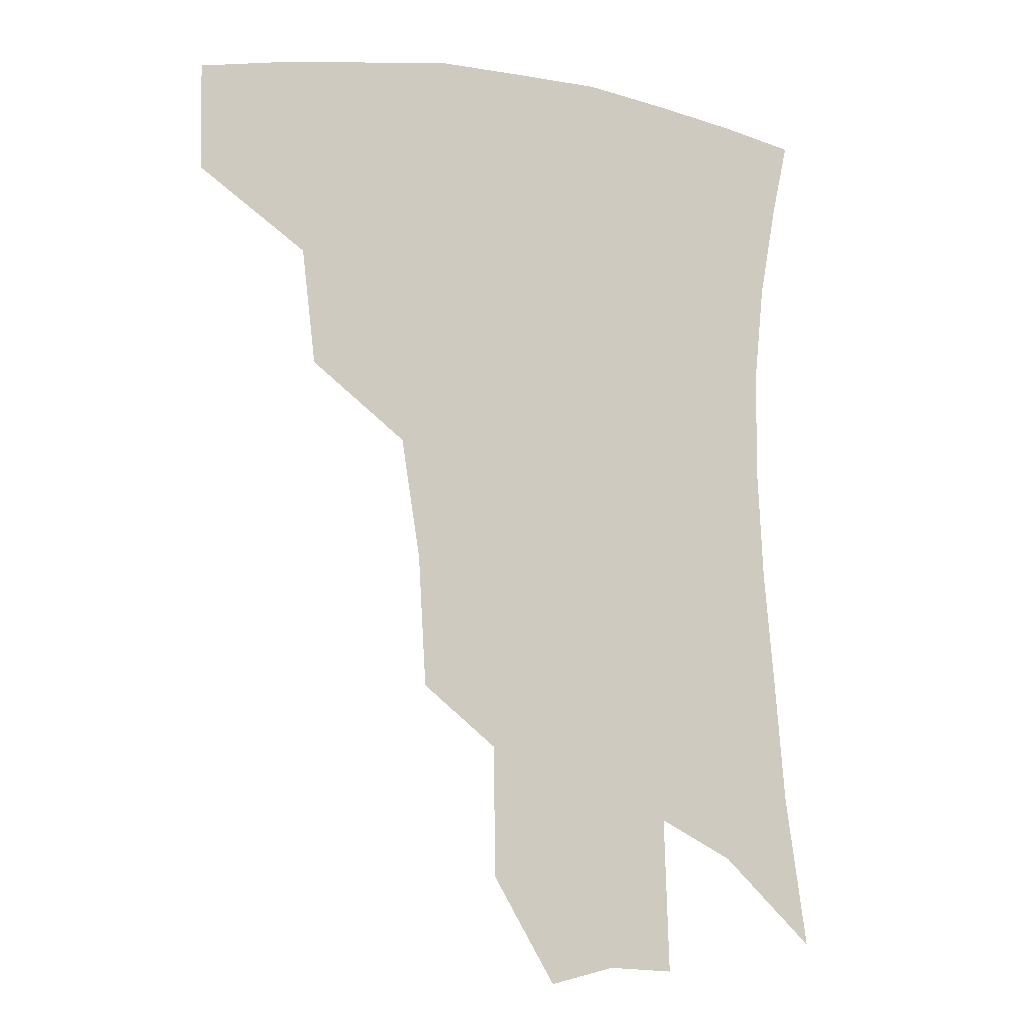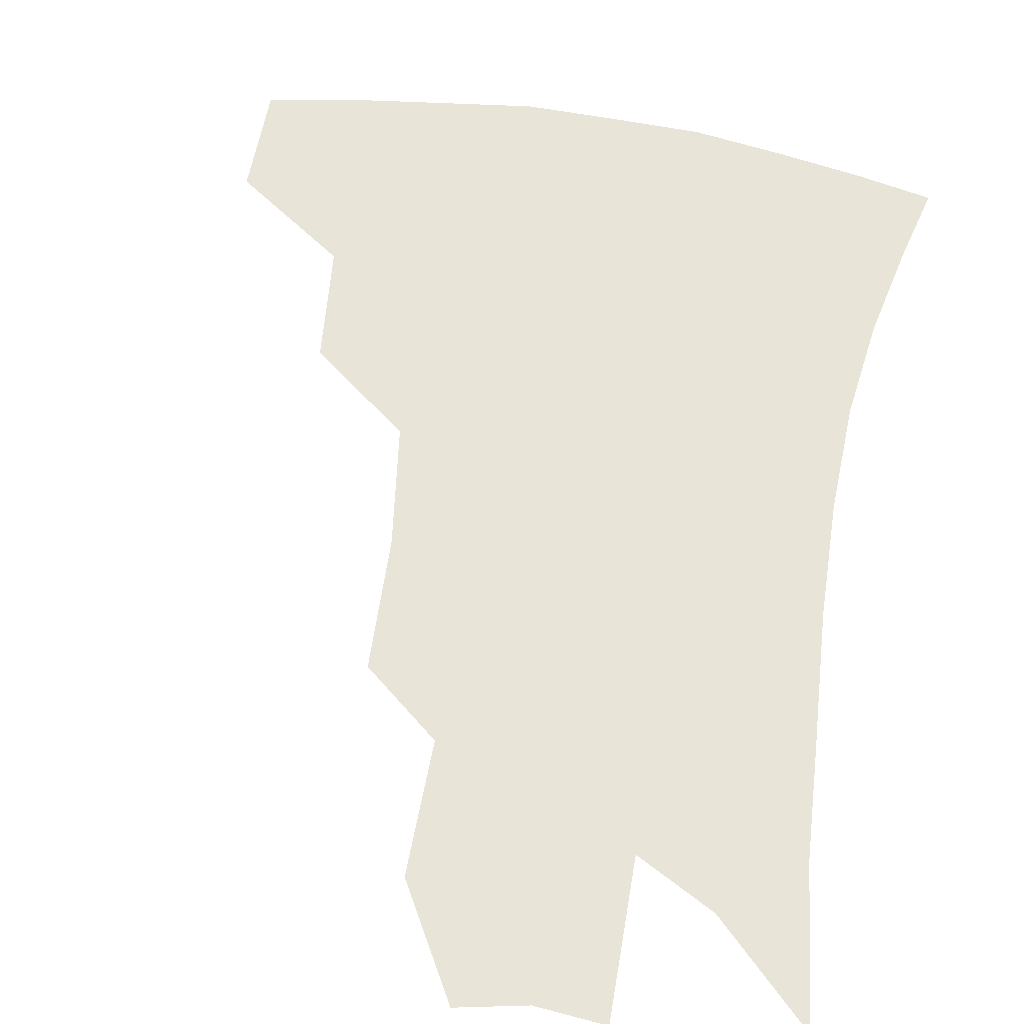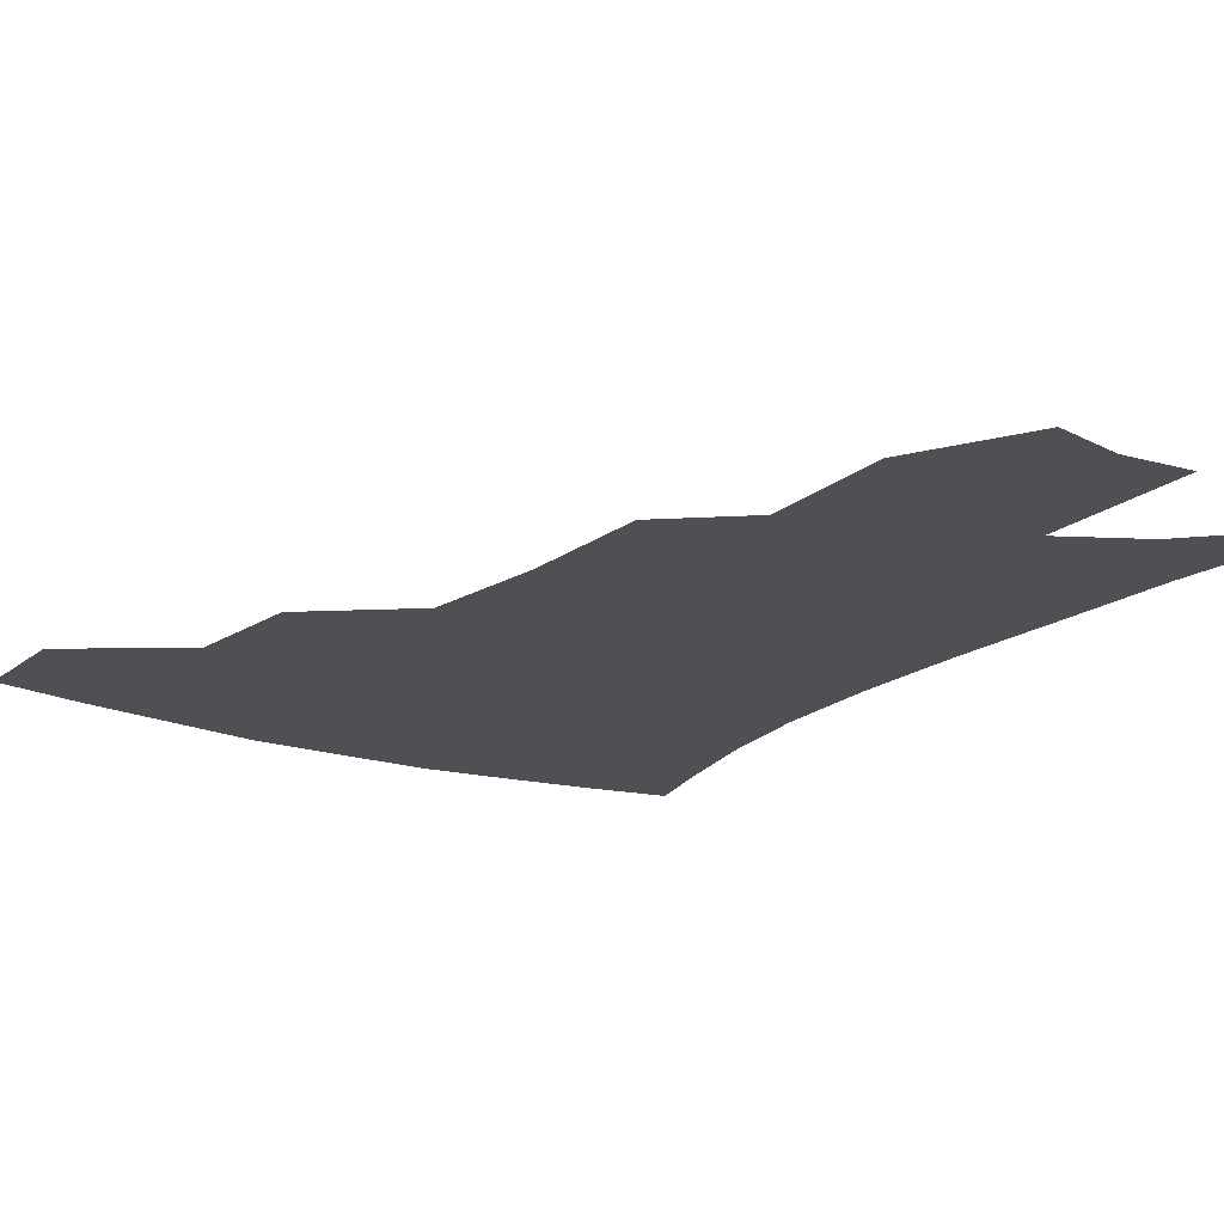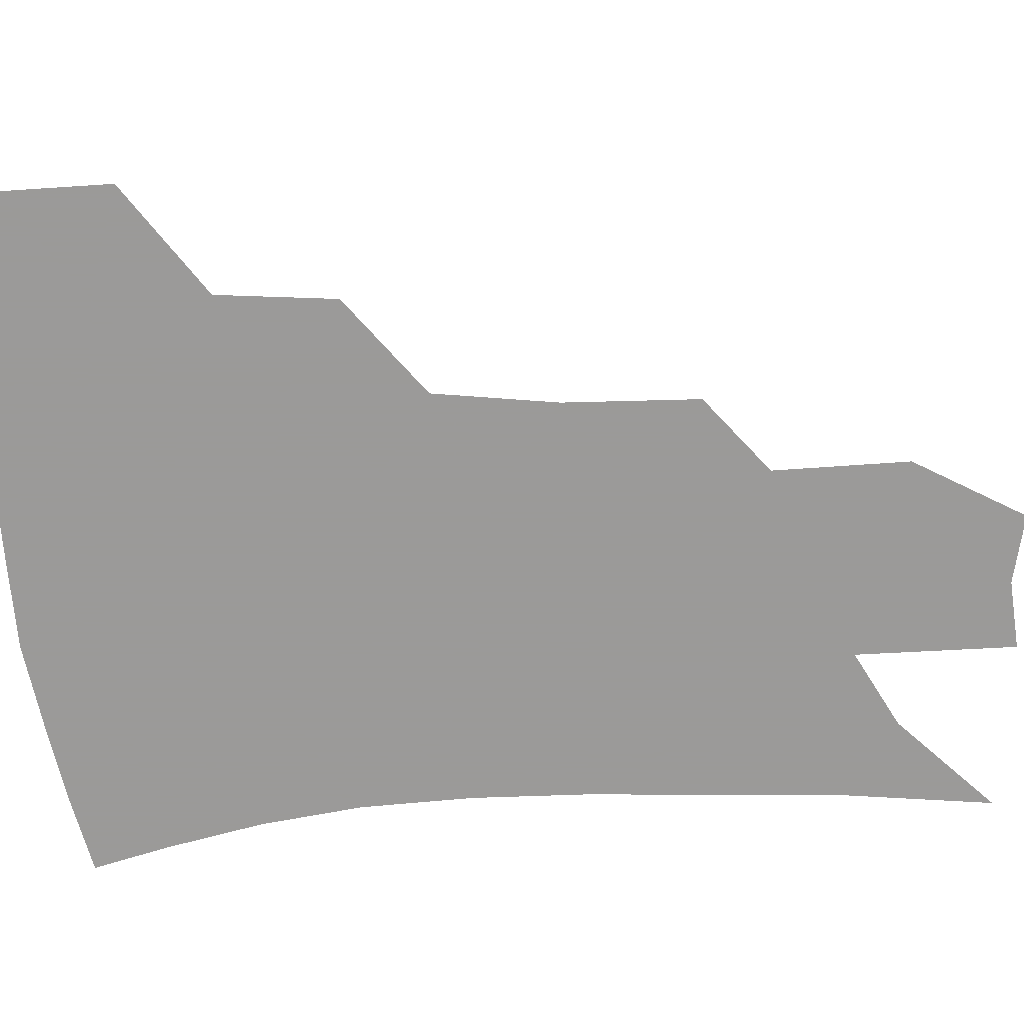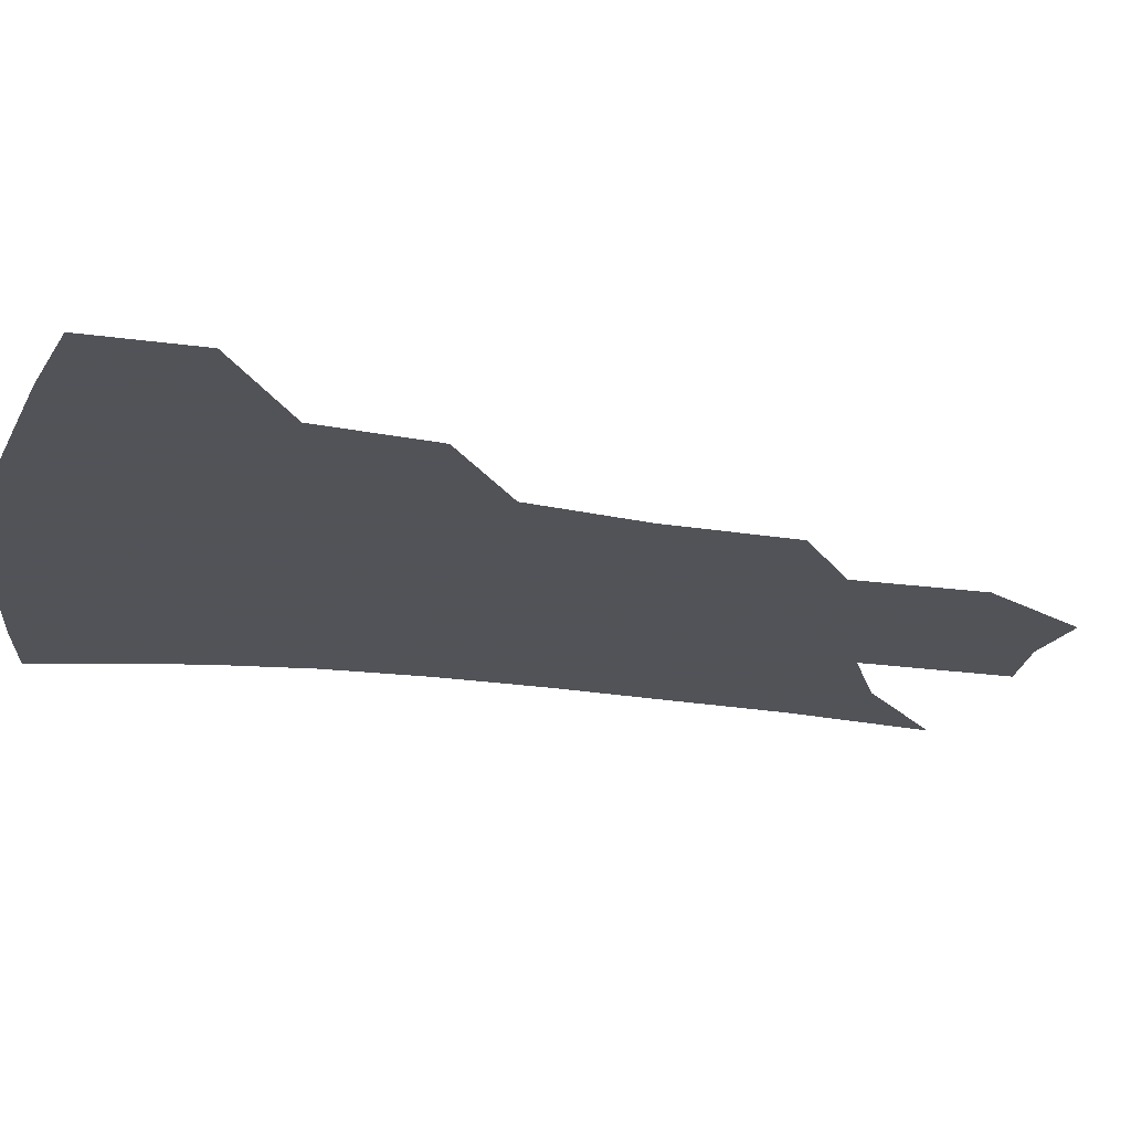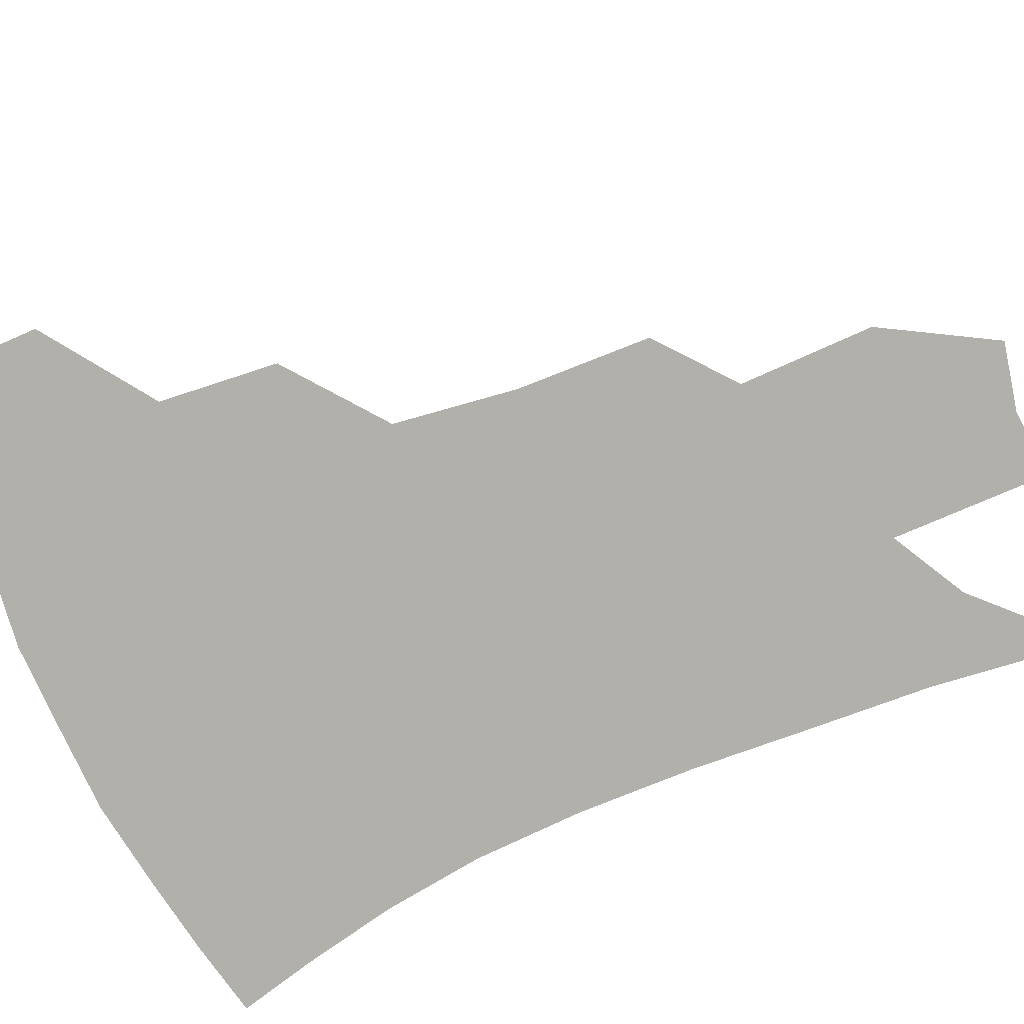
<metadata>
{"format":"obj","ext":"obj","renderer":"f3d","projection":"perspective","resolution":1024,"background":"white","views":[{"elev":-10.3,"azim":-24.0,"up":"+Y"},{"elev":60.0,"azim":11.5,"up":"+Z"},{"elev":-18.6,"azim":-32.2,"up":"+Z"},{"elev":-69.5,"azim":-85.1,"up":"+Z"},{"elev":-22.5,"azim":-102.2,"up":"+Z"},{"elev":-78.5,"azim":-65.1,"up":"+Z"}]}
</metadata>
<code>
v 463.3 376.2 0
v 462.6 409.8 0
v 501.8 317.3 0
v 497.4 353.3 0
v 495.7 387.7 0
v 490.3 415.6 0
v 540.3 216.4 0
v 537.9 257.4 0
v 531.9 294.7 0
v 529.5 336.8 0
v 526.7 366.3 0
v 522.6 392.6 0
v 518.3 419.9 0
v 564.5 156.9 0
v 563.9 197.9 0
v 561.9 241.7 0
v 558.1 273.9 0
v 555 310.9 0
v 553.2 342.7 0
v 552.2 371.6 0
v 549.3 396.3 0
v 545.6 424.1 0
v 584.4 123.7 0
v 585.6 174.6 0
v 583.9 217 0
v 581.2 250.1 0
v 578.7 284.9 0
v 577.2 318.9 0
v 576.4 346.6 0
v 576.2 373.1 0
v 575.5 397.8 0
v 573.9 424.4 0
v 605.1 128.6 0
v 604.9 179.6 0
v 602.7 218.2 0
v 600.4 255 0
v 598.7 289.1 0
v 598.2 321 0
v 599 348.3 0
v 600.1 373.9 0
v 601.3 397.8 0
v 600.5 424.5 0
v 626.1 127.2 0
v 624.5 175.7 0
v 621.8 217.8 0
v 619.7 254.7 0
v 618.7 287 0
v 618.9 317.5 0
v 620.3 347.5 0
v 622.9 373 0
v 625.7 396.5 0
v 627.9 421.1 0
v 648.4 163.4 0
v 642.8 209.3 0
v 640.8 244.7 0
v 639 279.9 0
v 638.8 312.9 0
v 641 341.7 0
v 644.6 368.7 0
v 649.3 394 0
v 653.4 417.3 0
v 677.8 135.4 0
v 670.9 183.4 0
v 667.7 220.7 0
v 664.3 258.5 0
v 662.4 294.4 0
v 662.7 328.5 0
v 665.9 359.7 0
v 671.3 389.3 0
v 676.6 413 0
f 4 5 1
f 1 5 2
f 5 6 2
f 9 10 3
f 3 10 4
f 10 11 4
f 4 11 5
f 11 12 5
f 5 12 6
f 12 13 6
f 15 16 7
f 7 16 8
f 16 17 8
f 8 17 9
f 17 18 9
f 9 18 10
f 18 19 10
f 10 19 11
f 19 20 11
f 11 20 12
f 20 21 12
f 12 21 13
f 21 22 13
f 23 24 14
f 14 24 15
f 24 25 15
f 15 25 16
f 25 26 16
f 16 26 17
f 26 27 17
f 17 27 18
f 27 28 18
f 18 28 19
f 28 29 19
f 19 29 20
f 29 30 20
f 20 30 21
f 30 31 21
f 21 31 22
f 31 32 22
f 23 33 24
f 33 34 24
f 24 34 25
f 34 35 25
f 25 35 26
f 35 36 26
f 26 36 27
f 36 37 27
f 27 37 28
f 37 38 28
f 28 38 29
f 38 39 29
f 29 39 30
f 39 40 30
f 30 40 31
f 40 41 31
f 31 41 32
f 41 42 32
f 33 43 34
f 43 44 34
f 34 44 35
f 44 45 35
f 35 45 36
f 45 46 36
f 36 46 37
f 46 47 37
f 37 47 38
f 47 48 38
f 38 48 39
f 48 49 39
f 39 49 40
f 49 50 40
f 40 50 41
f 50 51 41
f 41 51 42
f 51 52 42
f 44 53 45
f 53 54 45
f 45 54 46
f 54 55 46
f 46 55 47
f 55 56 47
f 47 56 48
f 56 57 48
f 48 57 49
f 57 58 49
f 49 58 50
f 58 59 50
f 50 59 51
f 59 60 51
f 51 60 52
f 60 61 52
f 53 62 54
f 62 63 54
f 54 63 55
f 63 64 55
f 55 64 56
f 64 65 56
f 56 65 57
f 65 66 57
f 57 66 58
f 66 67 58
f 58 67 59
f 67 68 59
f 59 68 60
f 68 69 60
f 60 69 61
f 69 70 61

</code>
